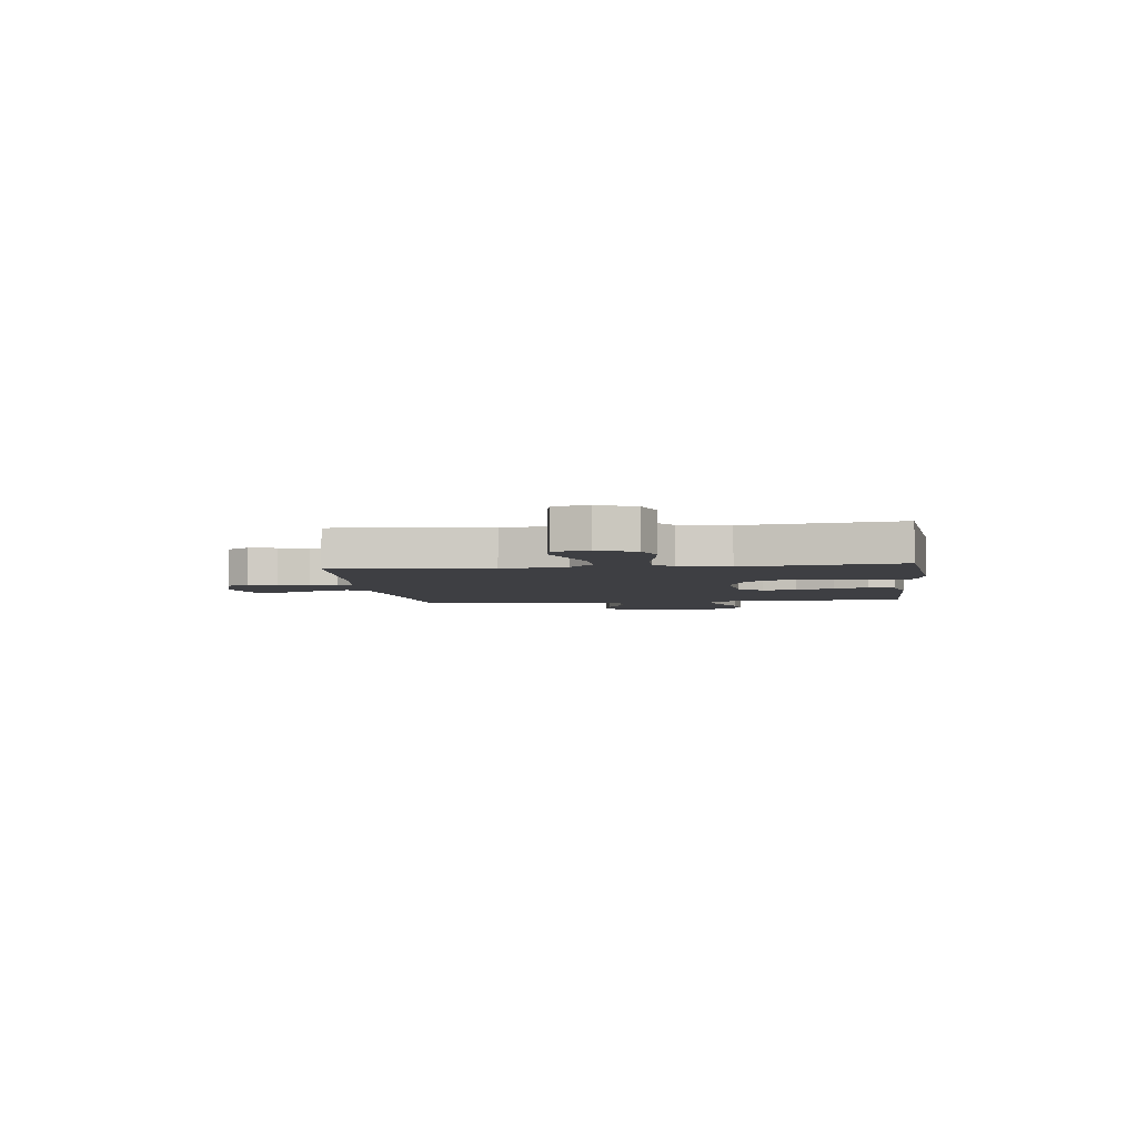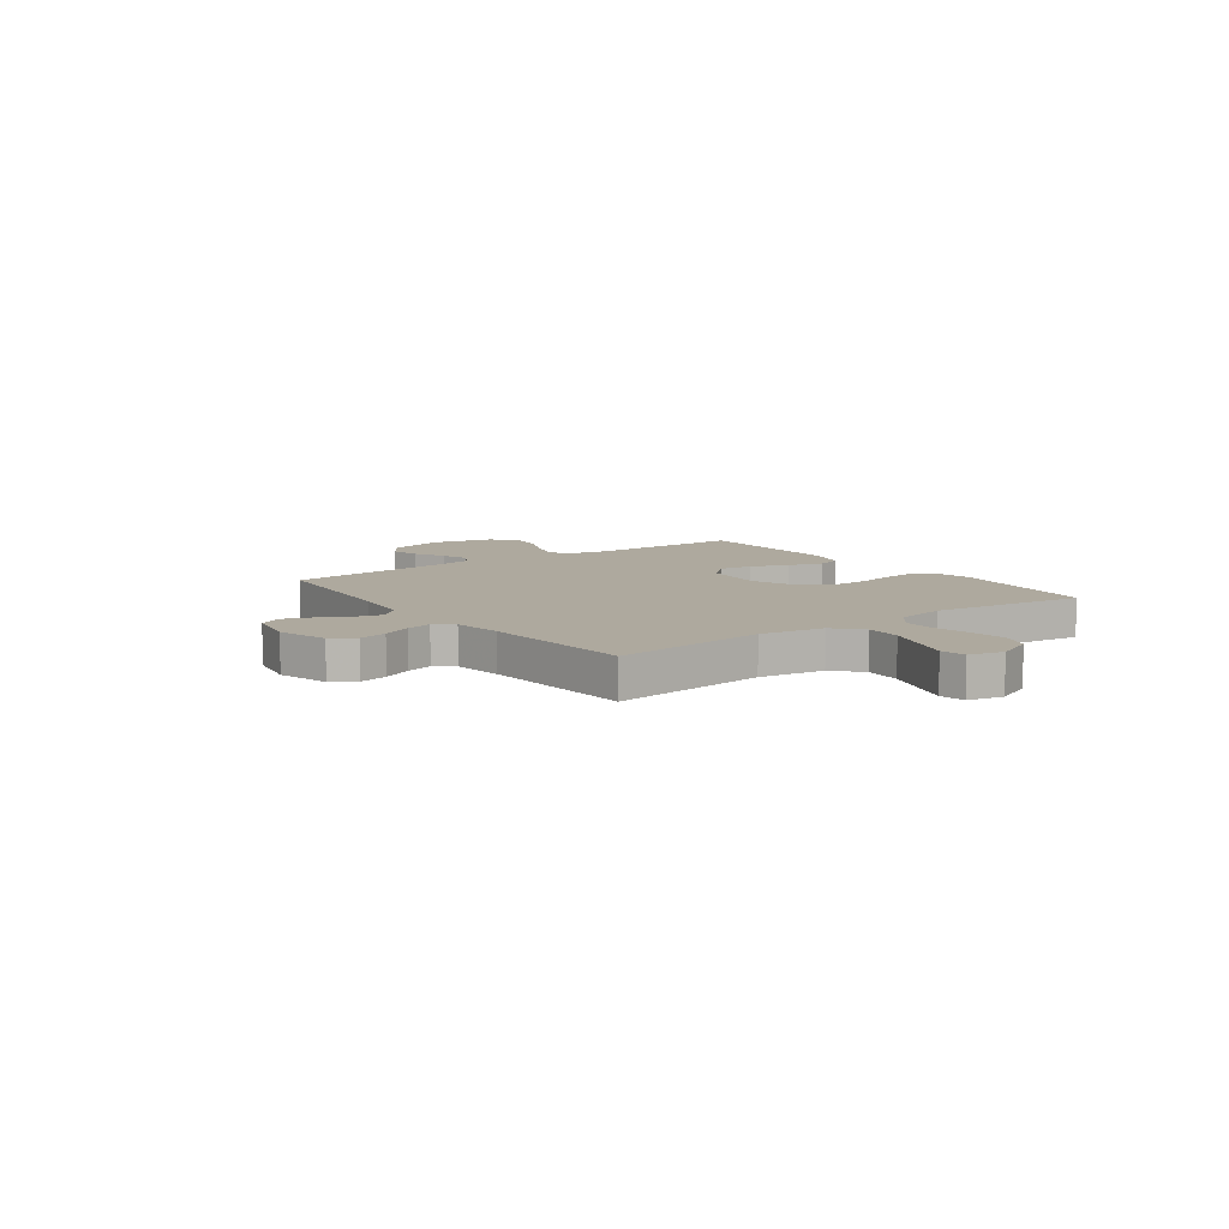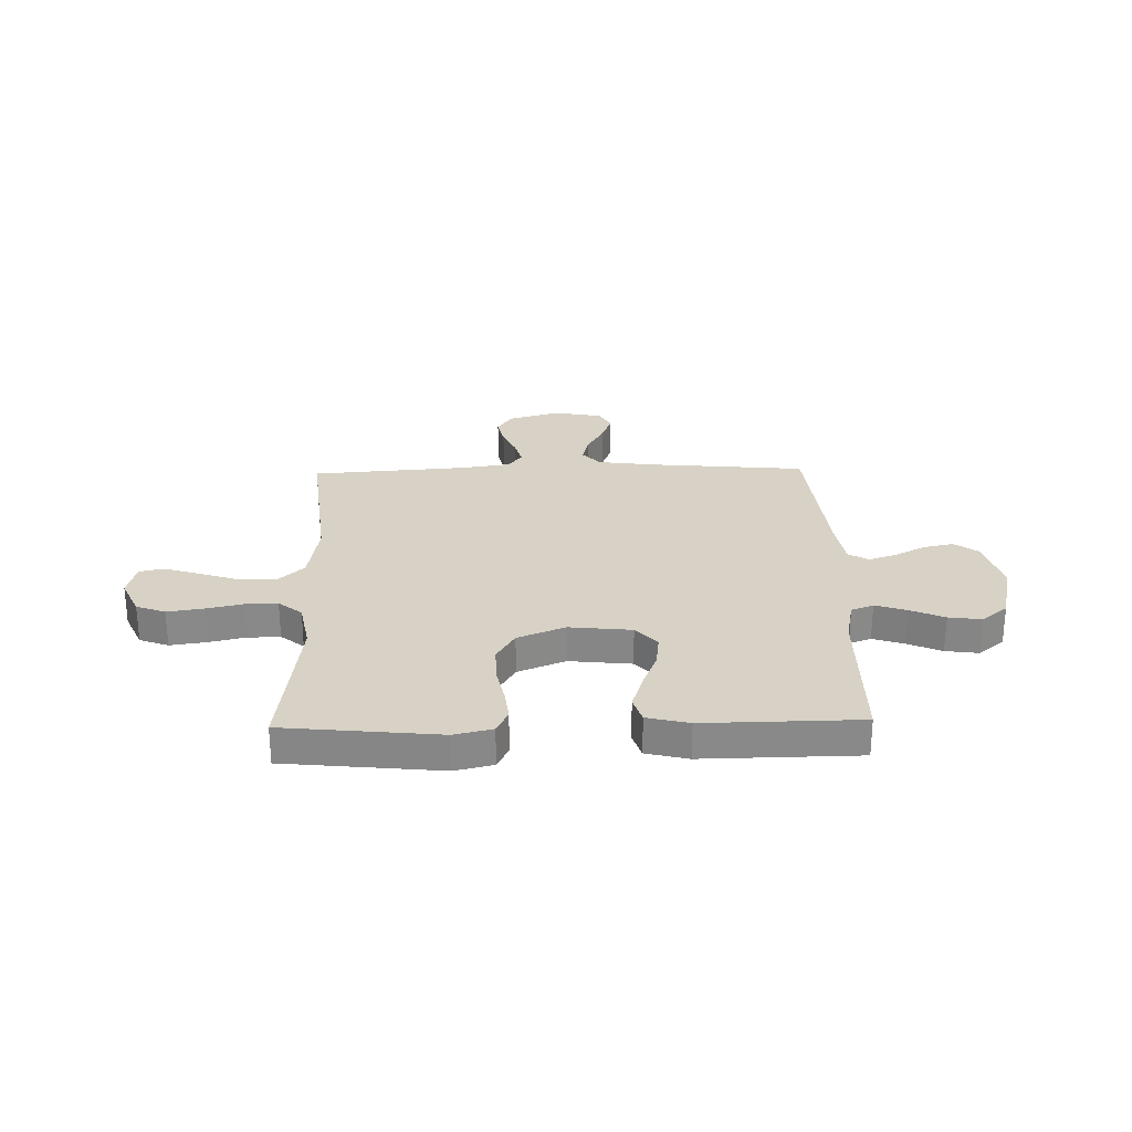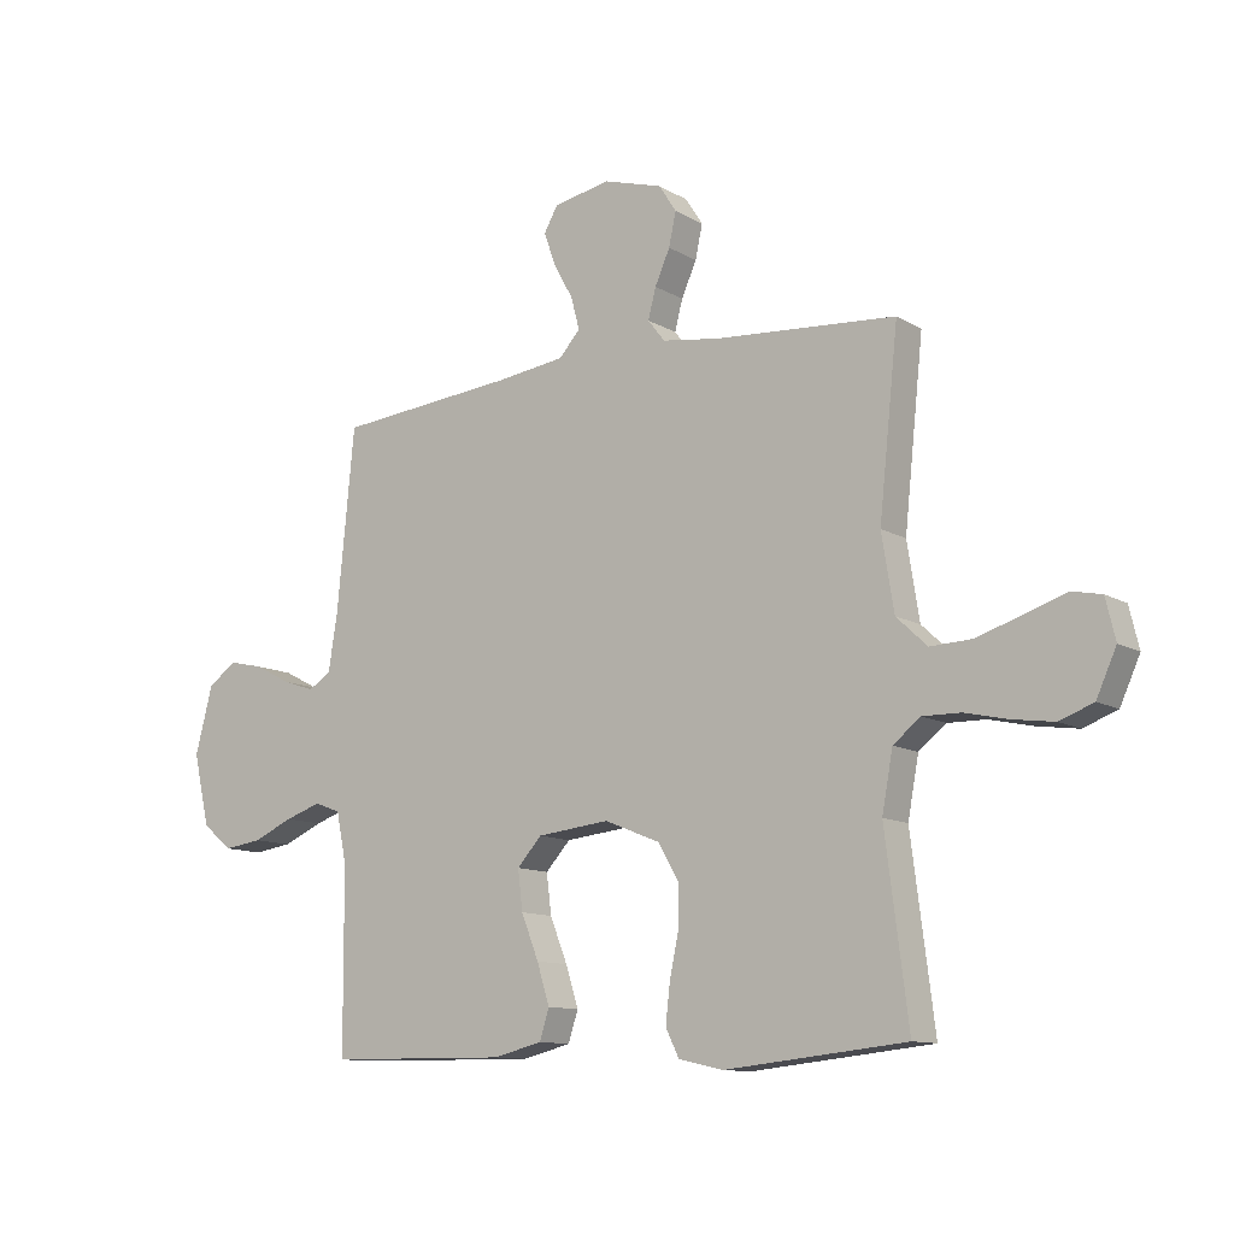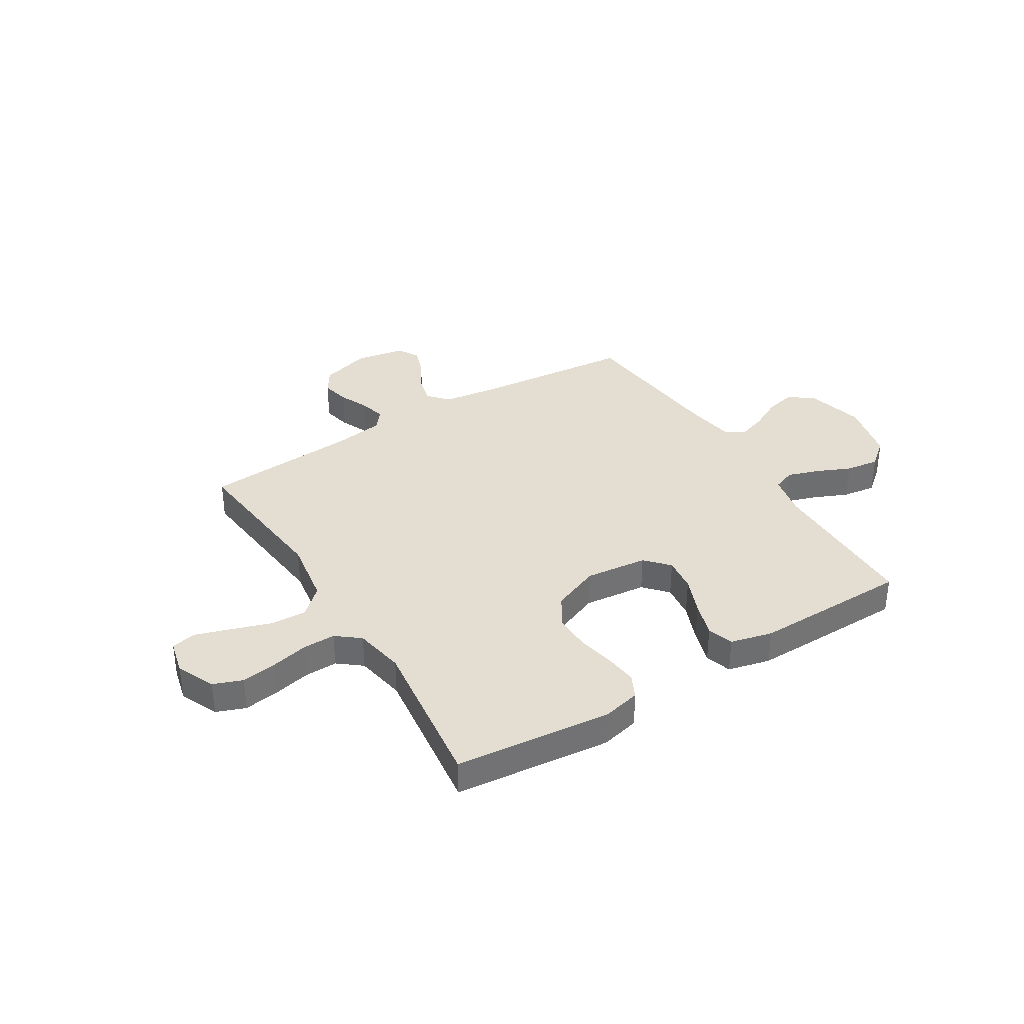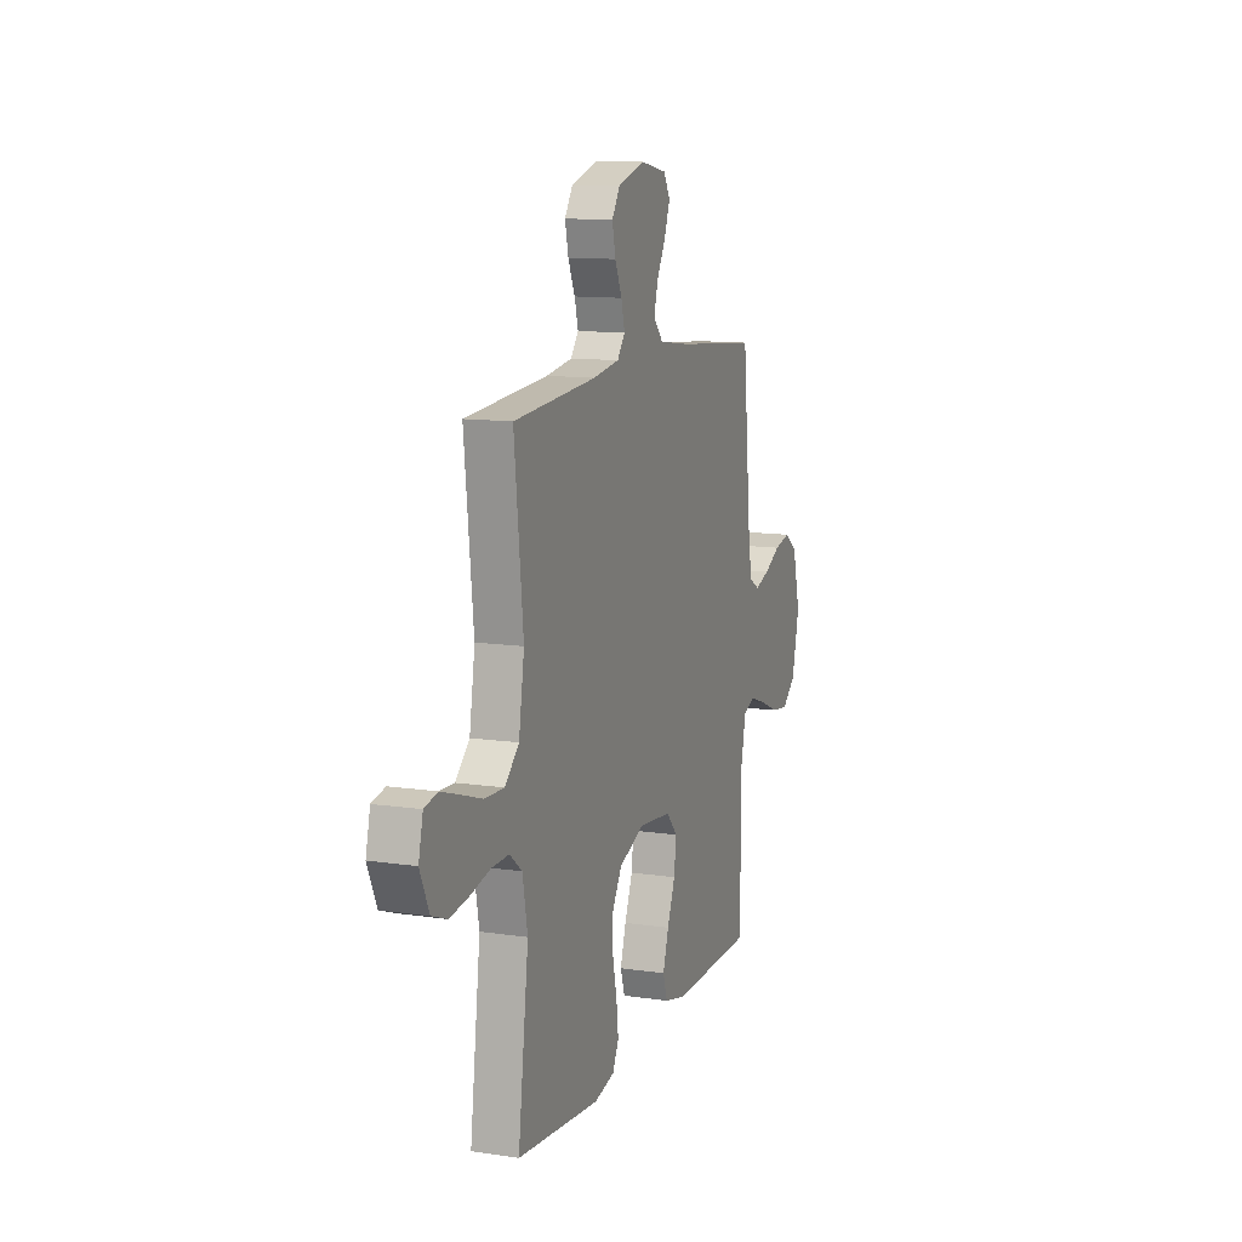
<metadata>
{"format":"obj","ext":"obj","renderer":"f3d","projection":"perspective","resolution":1024,"background":"white","views":[{"elev":-4.3,"azim":97.1,"up":"+Y"},{"elev":9.0,"azim":53.9,"up":"+Y"},{"elev":27.2,"azim":178.6,"up":"+Y"},{"elev":-11.4,"azim":35.9,"up":"+Z"},{"elev":36.2,"azim":148.4,"up":"+Y"},{"elev":11.8,"azim":109.7,"up":"+Z"}]}
</metadata>
<code>
v 0.5 0.07 -0.5
v 0.2 0.07 -0.531
v 0.126 0.07 -0.514
v 0.104 0.07 -0.469
v 0.111 0.07 -0.407
v 0.126 0.07 -0.335
v 0.127 0.07 -0.266
v 0.092 0.07 -0.207
v 0 0.07 -0.17
v -0.12 0.07 -0.183
v -0.161 0.07 -0.228
v -0.153 0.07 -0.294
v -0.124 0.07 -0.367
v -0.103 0.07 -0.434
v -0.119 0.07 -0.484
v -0.2 0.07 -0.504
v -0.5 0.07 -0.5
v -0.502 0.07 -0.2
v -0.519 0.07 -0.117
v -0.562 0.07 -0.101
v -0.622 0.07 -0.121
v -0.688 0.07 -0.15
v -0.752 0.07 -0.159
v -0.802 0.07 -0.118
v -0.829 0.07 0
v -0.8 0.07 0.111
v -0.753 0.07 0.145
v -0.695 0.07 0.132
v -0.635 0.07 0.101
v -0.582 0.07 0.083
v -0.544 0.07 0.106
v -0.529 0.07 0.2
v -0.5 0.07 0.5
v -0.2 0.07 0.528
v -0.087 0.07 0.543
v -0.052 0.07 0.582
v -0.066 0.07 0.635
v -0.098 0.07 0.693
v -0.118 0.07 0.748
v -0.095 0.07 0.789
v 0 0.07 0.807
v 0.098 0.07 0.778
v 0.127 0.07 0.733
v 0.115 0.07 0.678
v 0.09 0.07 0.622
v 0.077 0.07 0.572
v 0.105 0.07 0.536
v 0.2 0.07 0.522
v 0.5 0.07 0.5
v 0.468 0.07 0.2
v 0.488 0.07 0.075
v 0.539 0.07 0.027
v 0.609 0.07 0.03
v 0.685 0.07 0.055
v 0.753 0.07 0.077
v 0.801 0.07 0.067
v 0.817 0.07 0
v 0.784 0.07 -0.073
v 0.728 0.07 -0.094
v 0.659 0.07 -0.084
v 0.588 0.07 -0.068
v 0.525 0.07 -0.067
v 0.48 0.07 -0.103
v 0.462 0.07 -0.2
v 0.5 0 -0.5
v 0.2 0 -0.531
v 0.126 0 -0.514
v 0.104 0 -0.469
v 0.111 0 -0.407
v 0.126 0 -0.335
v 0.127 0 -0.266
v 0.092 0 -0.207
v 0 0 -0.17
v -0.12 0 -0.183
v -0.161 0 -0.228
v -0.153 0 -0.294
v -0.124 0 -0.367
v -0.103 0 -0.434
v -0.119 0 -0.484
v -0.2 0 -0.504
v -0.5 0 -0.5
v -0.502 0 -0.2
v -0.519 0 -0.117
v -0.562 0 -0.101
v -0.622 0 -0.121
v -0.688 0 -0.15
v -0.752 0 -0.159
v -0.802 0 -0.118
v -0.829 0 0
v -0.8 0 0.111
v -0.753 0 0.145
v -0.695 0 0.132
v -0.635 0 0.101
v -0.582 0 0.083
v -0.544 0 0.106
v -0.529 0 0.2
v -0.5 0 0.5
v -0.2 0 0.528
v -0.087 0 0.543
v -0.052 0 0.582
v -0.066 0 0.635
v -0.098 0 0.693
v -0.118 0 0.748
v -0.095 0 0.789
v 0 0 0.807
v 0.098 0 0.778
v 0.127 0 0.733
v 0.115 0 0.678
v 0.09 0 0.622
v 0.077 0 0.572
v 0.105 0 0.536
v 0.2 0 0.522
v 0.5 0 0.5
v 0.468 0 0.2
v 0.488 0 0.075
v 0.539 0 0.027
v 0.609 0 0.03
v 0.685 0 0.055
v 0.753 0 0.077
v 0.801 0 0.067
v 0.817 0 0
v 0.784 0 -0.073
v 0.728 0 -0.094
v 0.659 0 -0.084
v 0.588 0 -0.068
v 0.525 0 -0.067
v 0.48 0 -0.103
v 0.462 0 -0.2
f 59 60 61
f 58 59 61
f 57 58 61
f 56 57 61
f 55 56 61
f 54 55 61
f 53 54 61
f 52 53 61 62
f 51 52 62 63
f 48 49 50
f 51 63 64
f 50 51 64
f 48 50 64
f 47 48 64
f 43 44 45
f 42 43 45
f 41 42 45
f 40 41 45
f 39 40 45
f 38 39 45
f 37 38 45
f 36 37 45 46
f 64 1 2
f 47 64 2
f 46 47 2
f 36 46 2
f 35 36 2
f 27 28 29
f 26 27 29
f 25 26 29
f 24 25 29
f 23 24 29
f 22 23 29
f 21 22 29
f 20 21 29 30
f 19 20 30 31
f 16 17 18
f 15 16 18
f 14 15 18
f 13 14 18
f 12 13 18
f 19 31 32
f 18 19 32
f 12 18 32
f 11 12 32
f 4 5 6
f 3 4 6
f 2 3 6
f 2 6 7
f 35 2 7
f 34 35 7 8
f 32 33 34
f 11 32 34
f 10 11 34
f 9 10 34
f 8 9 34
f 125 124 123
f 125 123 122
f 125 122 121
f 125 121 120
f 125 120 119
f 125 119 118
f 125 118 117
f 126 125 117 116
f 127 126 116 115
f 114 113 112
f 128 127 115
f 128 115 114
f 128 114 112
f 128 112 111
f 109 108 107
f 109 107 106
f 109 106 105
f 109 105 104
f 109 104 103
f 109 103 102
f 109 102 101
f 110 109 101 100
f 66 65 128
f 66 128 111
f 66 111 110
f 66 110 100
f 66 100 99
f 93 92 91
f 93 91 90
f 93 90 89
f 93 89 88
f 93 88 87
f 93 87 86
f 93 86 85
f 94 93 85 84
f 95 94 84 83
f 82 81 80
f 82 80 79
f 82 79 78
f 82 78 77
f 82 77 76
f 96 95 83
f 96 83 82
f 96 82 76
f 96 76 75
f 70 69 68
f 70 68 67
f 70 67 66
f 71 70 66
f 71 66 99
f 72 71 99 98
f 98 97 96
f 98 96 75
f 98 75 74
f 98 74 73
f 98 73 72
f 1 65 66 2
f 2 66 67 3
f 3 67 68 4
f 4 68 69 5
f 5 69 70 6
f 6 70 71 7
f 7 71 72 8
f 8 72 73 9
f 9 73 74 10
f 10 74 75 11
f 11 75 76 12
f 12 76 77 13
f 13 77 78 14
f 14 78 79 15
f 15 79 80 16
f 16 80 81 17
f 17 81 82 18
f 18 82 83 19
f 19 83 84 20
f 20 84 85 21
f 21 85 86 22
f 22 86 87 23
f 23 87 88 24
f 24 88 89 25
f 25 89 90 26
f 26 90 91 27
f 27 91 92 28
f 28 92 93 29
f 29 93 94 30
f 30 94 95 31
f 31 95 96 32
f 32 96 97 33
f 33 97 98 34
f 34 98 99 35
f 35 99 100 36
f 36 100 101 37
f 37 101 102 38
f 38 102 103 39
f 39 103 104 40
f 40 104 105 41
f 41 105 106 42
f 42 106 107 43
f 43 107 108 44
f 44 108 109 45
f 45 109 110 46
f 46 110 111 47
f 47 111 112 48
f 48 112 113 49
f 49 113 114 50
f 50 114 115 51
f 51 115 116 52
f 52 116 117 53
f 53 117 118 54
f 54 118 119 55
f 55 119 120 56
f 56 120 121 57
f 57 121 122 58
f 58 122 123 59
f 59 123 124 60
f 60 124 125 61
f 61 125 126 62
f 62 126 127 63
f 63 127 128 64
f 64 128 65 1

</code>
